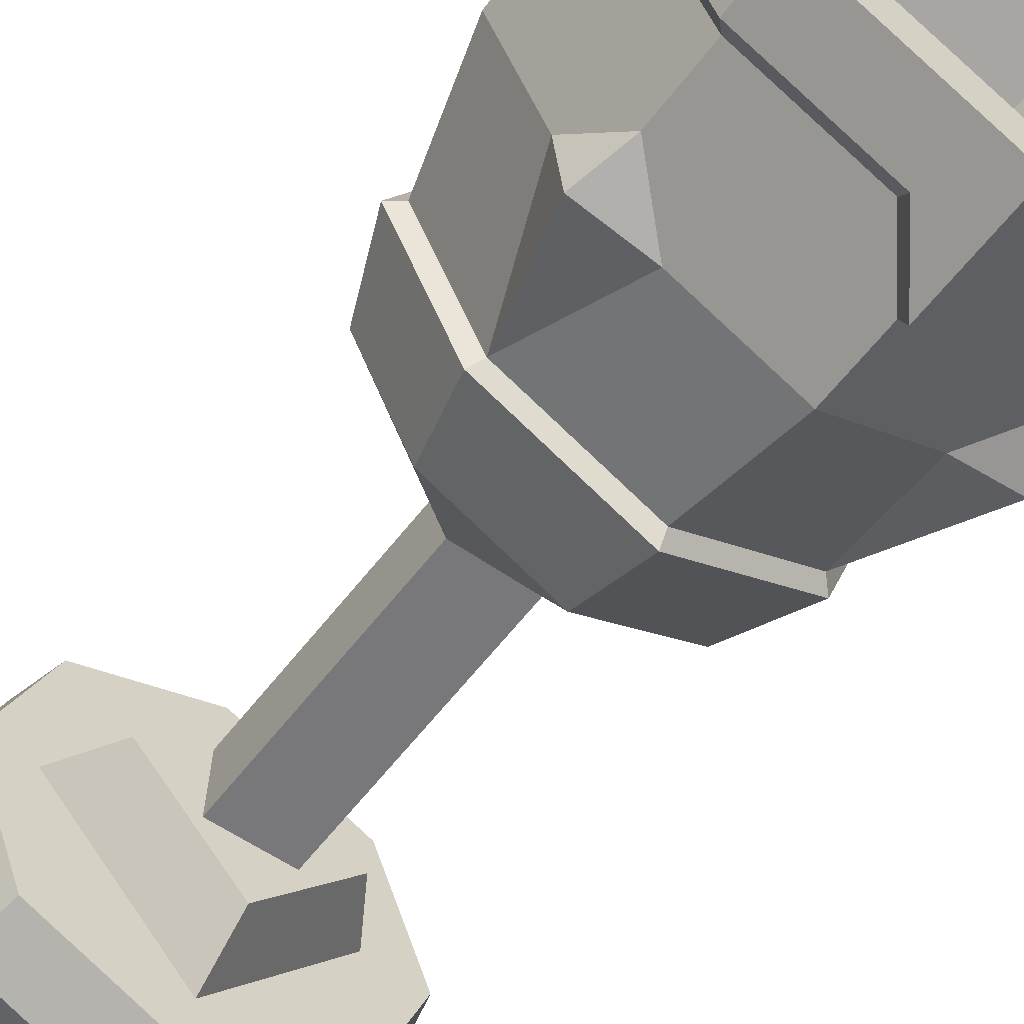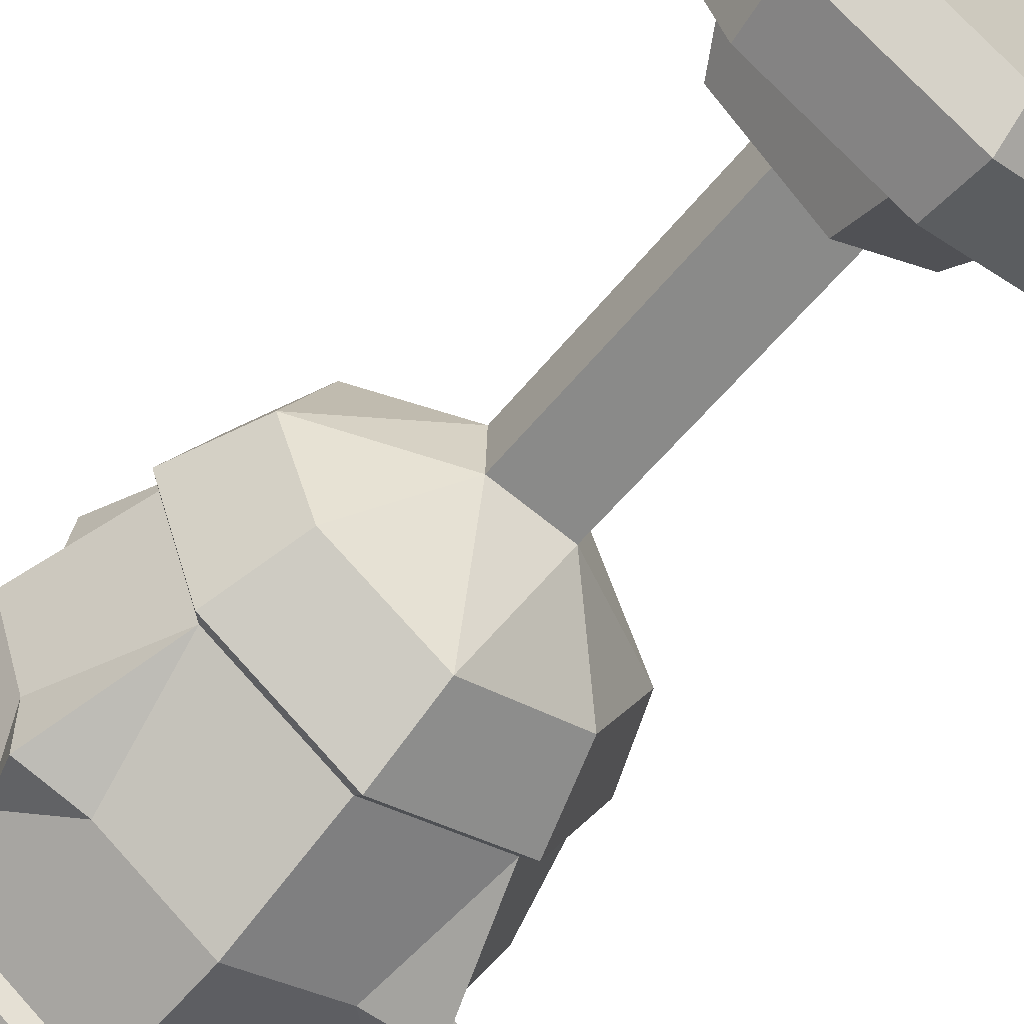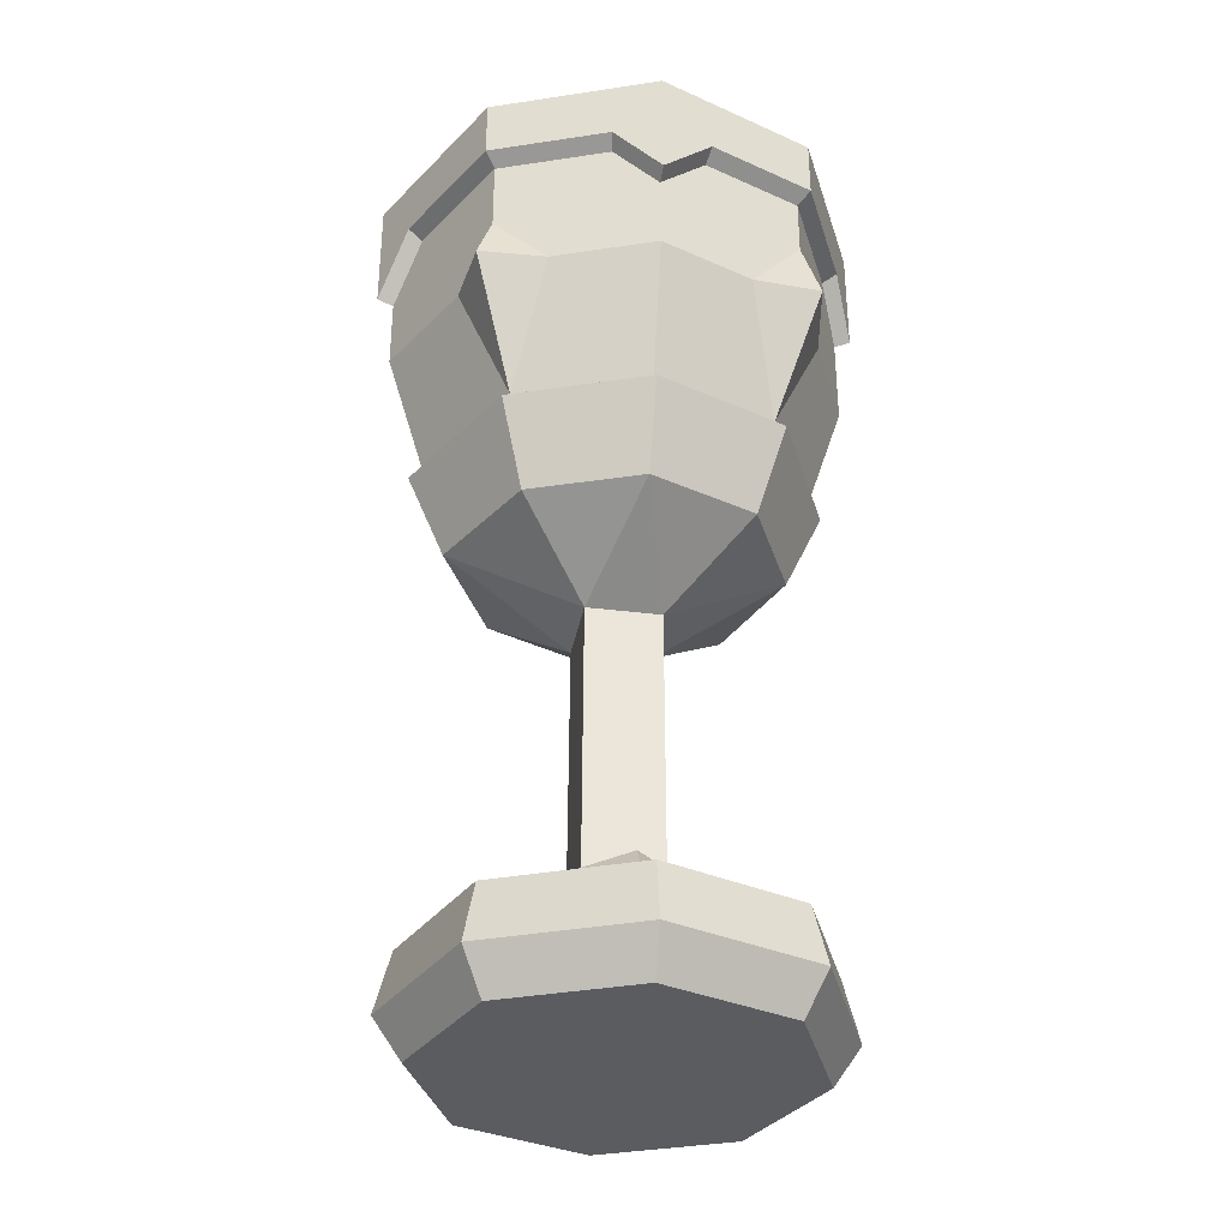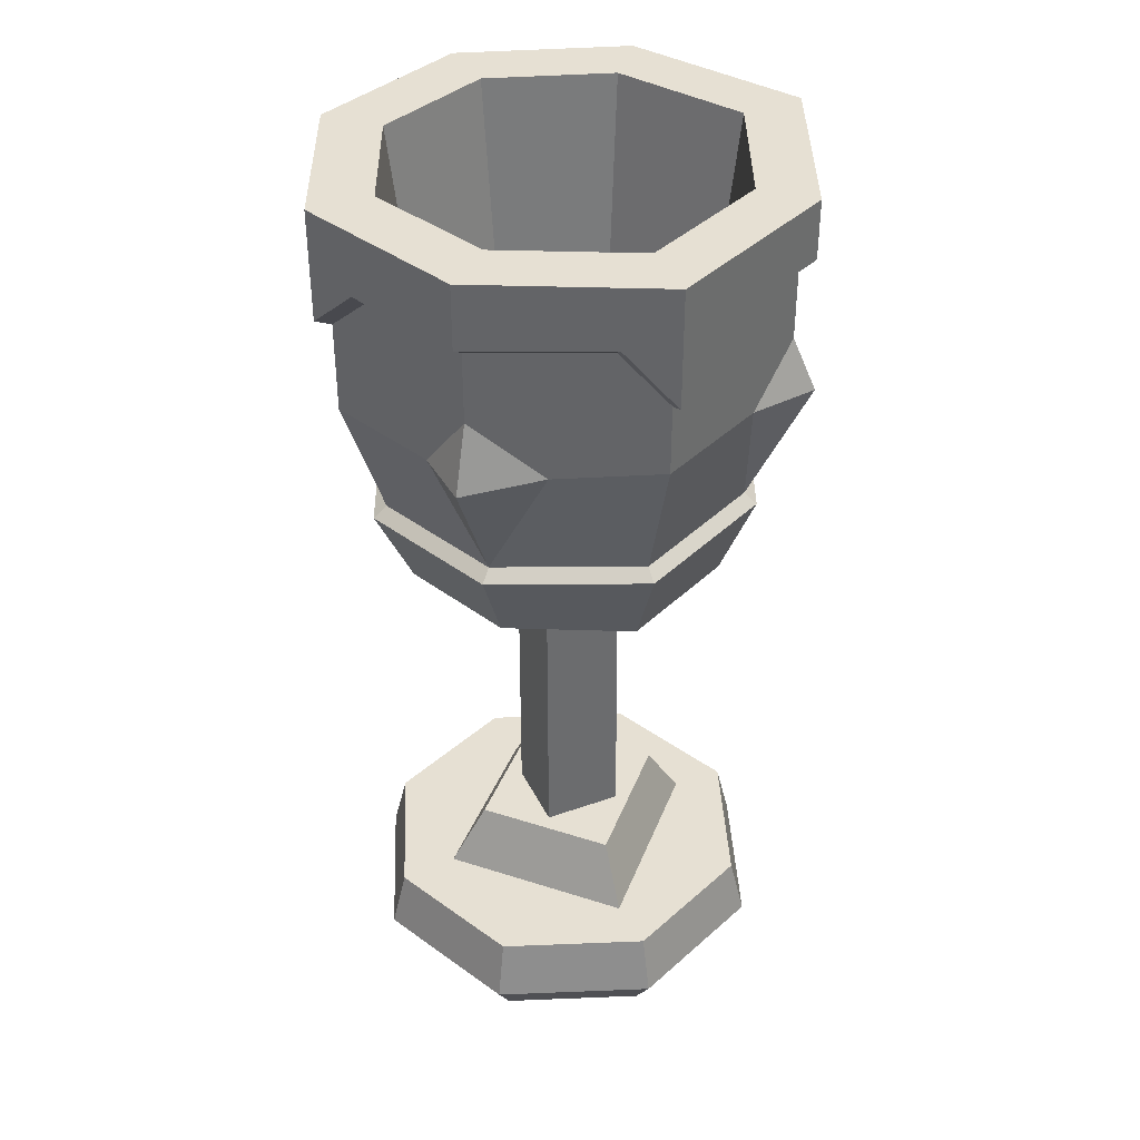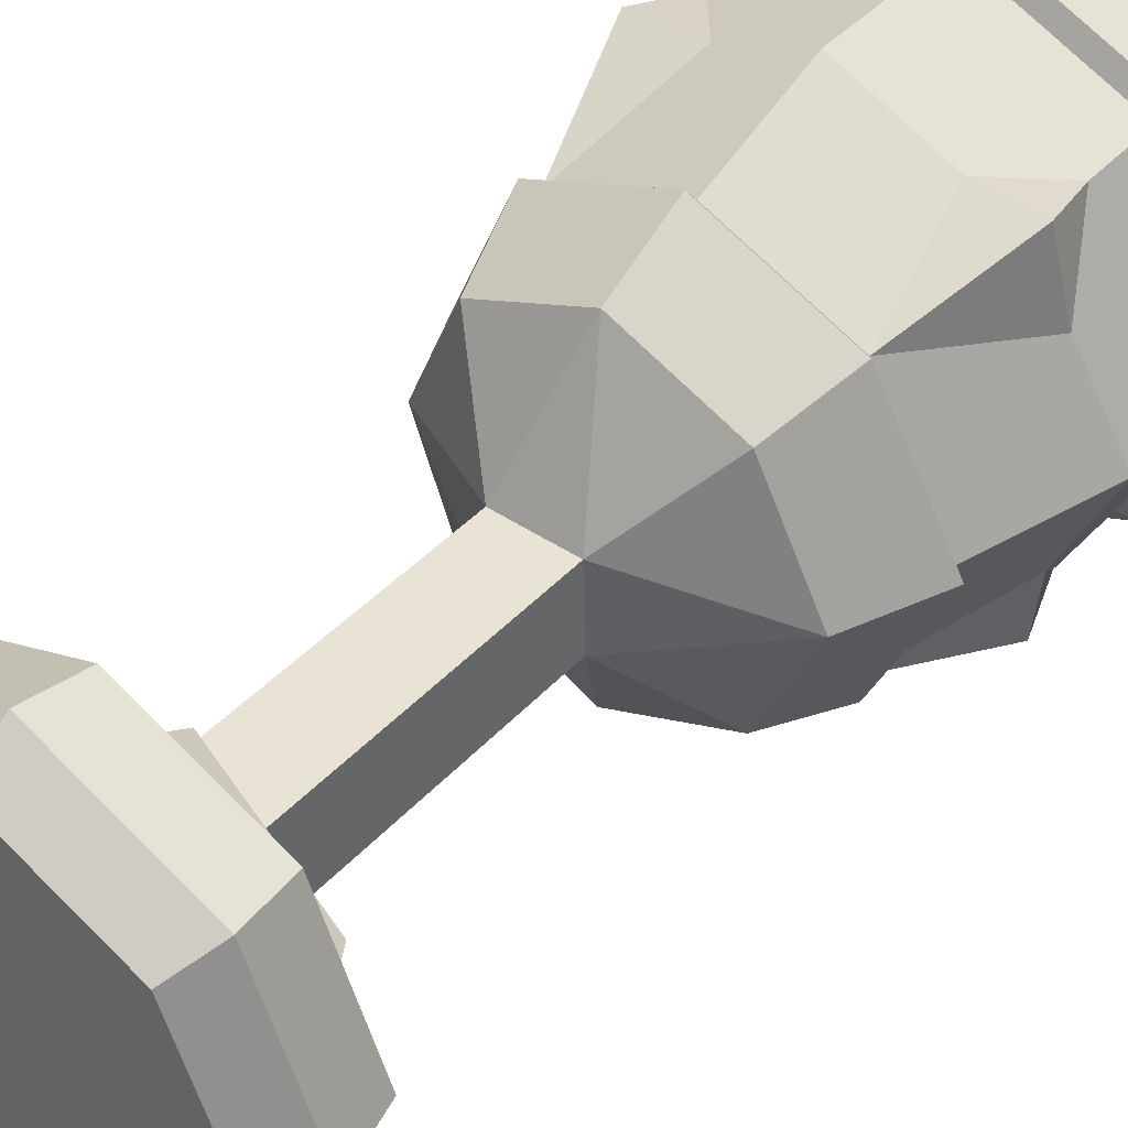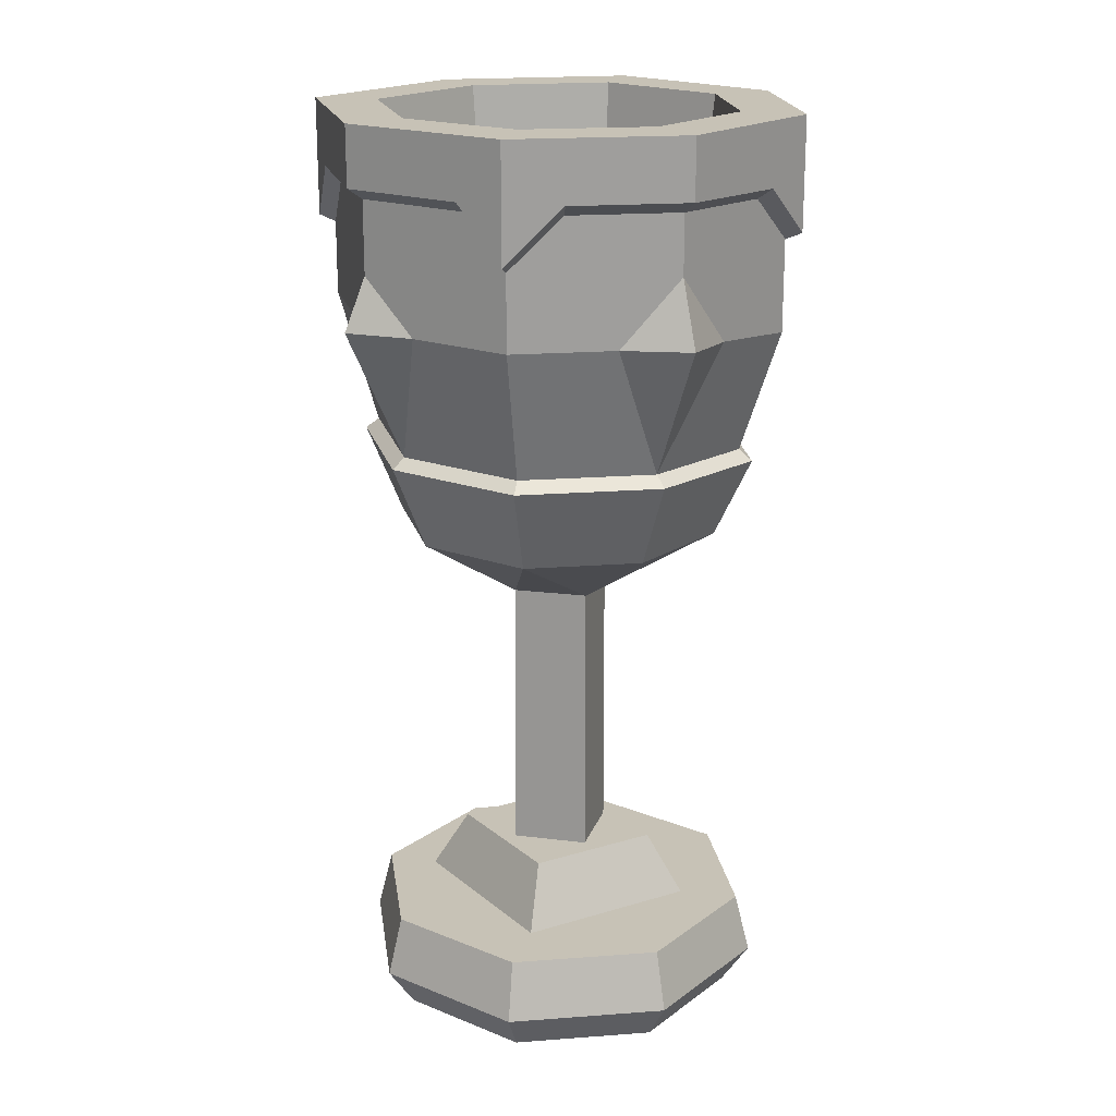
<metadata>
{"format":"obj","ext":"obj","renderer":"f3d","projection":"perspective","resolution":1024,"background":"white","views":[{"elev":-58.3,"azim":143.3,"up":"+Z"},{"elev":-62.6,"azim":-39.9,"up":"+Z"},{"elev":-34.0,"azim":-98.5,"up":"+Y"},{"elev":38.5,"azim":64.6,"up":"+Y"},{"elev":43.9,"azim":39.6,"up":"+Z"},{"elev":19.3,"azim":-75.5,"up":"+Y"}]}
</metadata>
<code>
v 4.022 0 -4.056
v -0.158 0 -5.788
v -4.338 0 -4.056
v -6.07 0 0.1238
v -4.338 0 4.304
v -0.158 0 6.035
v 4.022 0 4.304
v 5.754 0 0.1238
v 4.303 3.268 -4.337
v -0.158 3.268 -6.185
v -4.619 3.268 -4.337
v -6.467 3.268 0.1238
v -4.619 3.268 4.585
v -0.158 3.268 6.433
v 4.303 3.268 4.585
v 6.151 3.268 0.1238
v -0.158 0 0.1238
v -4.434 3.268 0.2025
v -0.2583 3.268 -4.499
v 4.434 3.268 0.2025
v -0.2583 3.268 4.499
v -3.216 5.27 0.1469
v -0.1874 5.27 3.263
v -0.1874 5.27 -3.263
v 3.216 5.27 0.1469
v -1.325 5.27 1.298
v 1.145 5.27 1.369
v -1.378 5.27 -1.154
v 1.205 5.27 -1.232
v -1.321 14.38 1.29
v 1.103 14.38 1.36
v -1.373 14.38 -1.117
v 1.162 14.38 -1.193
v -5.293 16.6 0.2417
v -3.82 16.6 3.746
v -0.3084 16.6 5.37
v -3.974 16.6 -3.37
v -0.3084 16.6 -5.37
v 3.521 16.6 -3.595
v 5.293 16.6 0.2417
v 3.348 16.6 3.952
v -7.824 30.29 0.3573
v -5.646 30.29 5.538
v -0.4558 30.29 7.938
v -5.875 30.29 -4.981
v -0.4558 30.29 -7.938
v 5.205 30.29 -5.314
v 7.824 30.29 0.3573
v 4.948 30.29 5.842
v -5.813 30.29 0.2655
v -4.195 30.29 4.114
v -0.3387 30.29 5.898
v -4.365 30.29 -3.701
v -0.3387 30.29 -5.898
v 3.867 30.29 -3.948
v 5.813 30.29 0.2655
v 3.677 30.29 4.341
v -4.85 22.33 0.2215
v -3.5 22.33 3.433
v -0.2825 22.33 4.92
v -3.641 22.33 -3.087
v -0.2825 22.33 -4.92
v 3.226 22.33 -3.294
v 4.849 22.33 0.2215
v 3.067 22.33 3.621
v -3.131 16.87 0.143
v -2.26 16.87 2.216
v -0.1824 16.87 0.143
v -0.1824 16.87 3.176
v -2.351 16.87 -1.993
v -0.1824 16.87 -3.176
v 2.083 16.87 -2.126
v 3.131 16.87 0.143
v 1.98 16.87 2.338
v -7.824 28.36 0.3573
v -5.646 28.36 5.538
v -0.4558 28.21 7.938
v 4.948 28.21 5.842
v 7.824 28.36 0.3573
v 5.205 28.36 -5.314
v -0.4558 28.36 -7.938
v -5.875 28.36 -4.981
v -2.019 28.25 7.215
v -0.4558 26.66 7.938
v 1.163 28.21 7.31
v 7.046 28.32 1.84
v 7.824 26.46 0.3573
v 7.052 28.36 -1.313
v 0.9862 28.36 -7.269
v -0.4558 26.53 -7.938
v -1.965 28.36 -7.114
v -7.269 28.36 -1.161
v -7.824 26.6 0.3573
v -7.111 28.36 2.052
v -6.476 19.38 0.2957
v -4.674 19.38 4.584
v -0.3773 19.17 6.57
v 4.096 19.17 4.835
v 6.476 19.38 0.2957
v 4.308 19.38 -4.398
v -0.3773 19.38 -6.57
v -4.863 19.38 -4.123
v -6.039 19.72 0.2758
v -4.359 19.72 4.275
v -5.778 23.98 5.673
v -7.297 23.96 0.3332
v -0.3519 19.53 6.128
v -0.4251 23.48 7.403
v -4.535 19.72 -3.845
v -6.013 23.98 -5.151
v -0.3519 19.72 -6.128
v -0.4251 23.96 -7.403
v 4.018 19.72 -4.102
v 5.388 23.98 -5.493
v 6.039 19.72 0.2758
v 7.297 23.96 0.3332
v 3.82 19.53 4.51
v 5.124 23.45 5.986
v -0.4251 26.43 7.403
v -1.883 27.9 6.729
v -5.266 28.01 5.165
v 4.615 27.86 5.448
v 1.085 27.86 6.817
v 7.297 26.25 0.3332
v 6.572 27.97 1.716
v 4.854 28.01 -4.956
v 6.577 28.01 -1.224
v -0.4251 26.31 -7.403
v 0.9197 28.01 -6.78
v -5.479 28.01 -4.645
v -1.833 28.01 -6.635
v -7.297 26.38 0.3332
v -6.78 28.01 -1.083
v -6.632 28.01 1.914
v -6.001 23.96 3.415
v -5.266 26.1 5.165
v -3.308 23.76 6.07
v 3.082 23.48 6.043
v 4.615 25.53 5.448
v 5.698 23.67 3.382
v 4.854 25.63 -4.956
v 5.632 23.96 -3.272
v 3.089 23.96 -5.774
v -5.479 25.67 -4.645
v -3.894 23.96 -5.51
v -6.097 23.96 -2.953
v 4.654 1.313 -4.688
v -0.158 1.313 -6.681
v -4.97 1.313 -4.688
v -6.963 1.313 0.1238
v -4.97 1.313 4.935
v -0.158 1.313 6.929
v 4.654 1.313 4.935
v 6.647 1.313 0.1238
f 147 148 10 9
f 148 149 11 10
f 149 150 12 11
f 150 151 13 12
f 151 152 14 13
f 152 153 15 14
f 153 154 16 15
f 154 147 9 16
f 2 1 17
f 3 2 17
f 4 3 17
f 5 4 17
f 6 5 17
f 7 6 17
f 8 7 17
f 1 8 17
f 9 10 19
f 19 11 18
f 11 12 18
f 66 67 68
f 67 69 68
f 21 15 20
f 15 16 20
f 20 9 19
f 70 66 68
f 71 70 68
f 72 71 68
f 73 72 68
f 74 73 68
f 69 74 68
f 12 13 18
f 13 21 18
f 18 21 23 22
f 19 18 22 24
f 20 19 24 25
f 21 20 25 23
f 26 23 27
f 22 26 28
f 24 22 28
f 25 24 29
f 25 29 27
f 23 25 27
f 26 27 31 30
f 28 26 30 32
f 29 28 32
f 29 32 33
f 27 29 33 31
f 30 35 34
f 30 36 35
f 32 34 37
f 32 37 38
f 33 38 39
f 33 39 40
f 31 40 41
f 31 41 36
f 135 104 105
f 104 107 108 137
f 109 146 110
f 145 109 110
f 113 143 114
f 142 113 114
f 117 115 116 140
f 107 117 138 108
f 75 94 42
f 76 83 44 43
f 42 92 75
f 46 91 82 45
f 80 89 46 47
f 48 88 80 47
f 78 86 48 49
f 44 85 78 49
f 42 43 51 50
f 43 44 52 51
f 45 42 50 53
f 46 45 53 54
f 47 46 54 55
f 48 47 55 56
f 49 48 56 57
f 44 49 57 52
f 50 51 59 58
f 51 52 60 59
f 53 50 58 61
f 54 53 61 62
f 55 54 62 63
f 56 55 63 64
f 57 56 64 65
f 52 57 65 60
f 58 59 67 66
f 59 60 69 67
f 61 58 66 70
f 62 61 70 71
f 63 62 71 72
f 64 63 72 73
f 65 64 73 74
f 60 65 74 69
f 30 31 36
f 31 33 40
f 32 30 34
f 33 32 38
f 24 28 29
f 22 23 26
f 16 9 20
f 13 14 21
f 14 15 21
f 10 11 19
f 93 94 75
f 83 84 77
f 84 85 77
f 86 87 79
f 87 88 79
f 89 90 81
f 90 91 81
f 92 93 75
f 136 137 119 120
f 123 139 122
f 139 125 122
f 141 142 114
f 114 143 141
f 144 145 110
f 110 146 144
f 132 135 136 134
f 42 94 76 43
f 82 92 42 45
f 44 83 77
f 77 85 44
f 48 86 79
f 79 88 48
f 46 89 81
f 81 91 46
f 34 35 96 95
f 35 36 97 96
f 36 41 98 97
f 41 40 99 98
f 40 39 100 99
f 39 38 101 100
f 38 37 102 101
f 37 34 95 102
f 95 96 104 103
f 96 97 107 104
f 102 95 103 109
f 101 102 109 111
f 100 101 111 113
f 99 100 113 115
f 98 99 115 117
f 97 98 117 107
f 84 83 120 119
f 83 76 121 120
f 78 85 123 122
f 85 84 119 123
f 87 86 125 124
f 86 78 122 125
f 80 88 127 126
f 88 87 124 127
f 90 89 129 128
f 89 80 126 129
f 82 91 131 130
f 91 90 128 131
f 93 92 133 132
f 92 82 130 133
f 76 94 134 121
f 94 93 132 134
f 136 135 105
f 105 137 136
f 104 137 105
f 103 104 135 106
f 139 138 118
f 118 140 139
f 117 140 118
f 138 117 118
f 124 142 141 127
f 115 113 142 116
f 113 111 112 143
f 141 129 126
f 128 145 144 131
f 111 109 145 112
f 109 103 106 146
f 144 146 132 133
f 1 2 148 147
f 2 3 149 148
f 3 4 150 149
f 4 5 151 150
f 5 6 152 151
f 6 7 153 152
f 7 8 154 153
f 8 1 147 154
f 119 137 108
f 136 120 121
f 108 138 119
f 119 138 139 123
f 139 140 124 125
f 124 140 116
f 116 142 124
f 127 141 126
f 128 143 112
f 141 143 128 129
f 112 145 128
f 131 144 130
f 144 133 130
f 132 146 106
f 134 136 121
f 106 135 132

</code>
